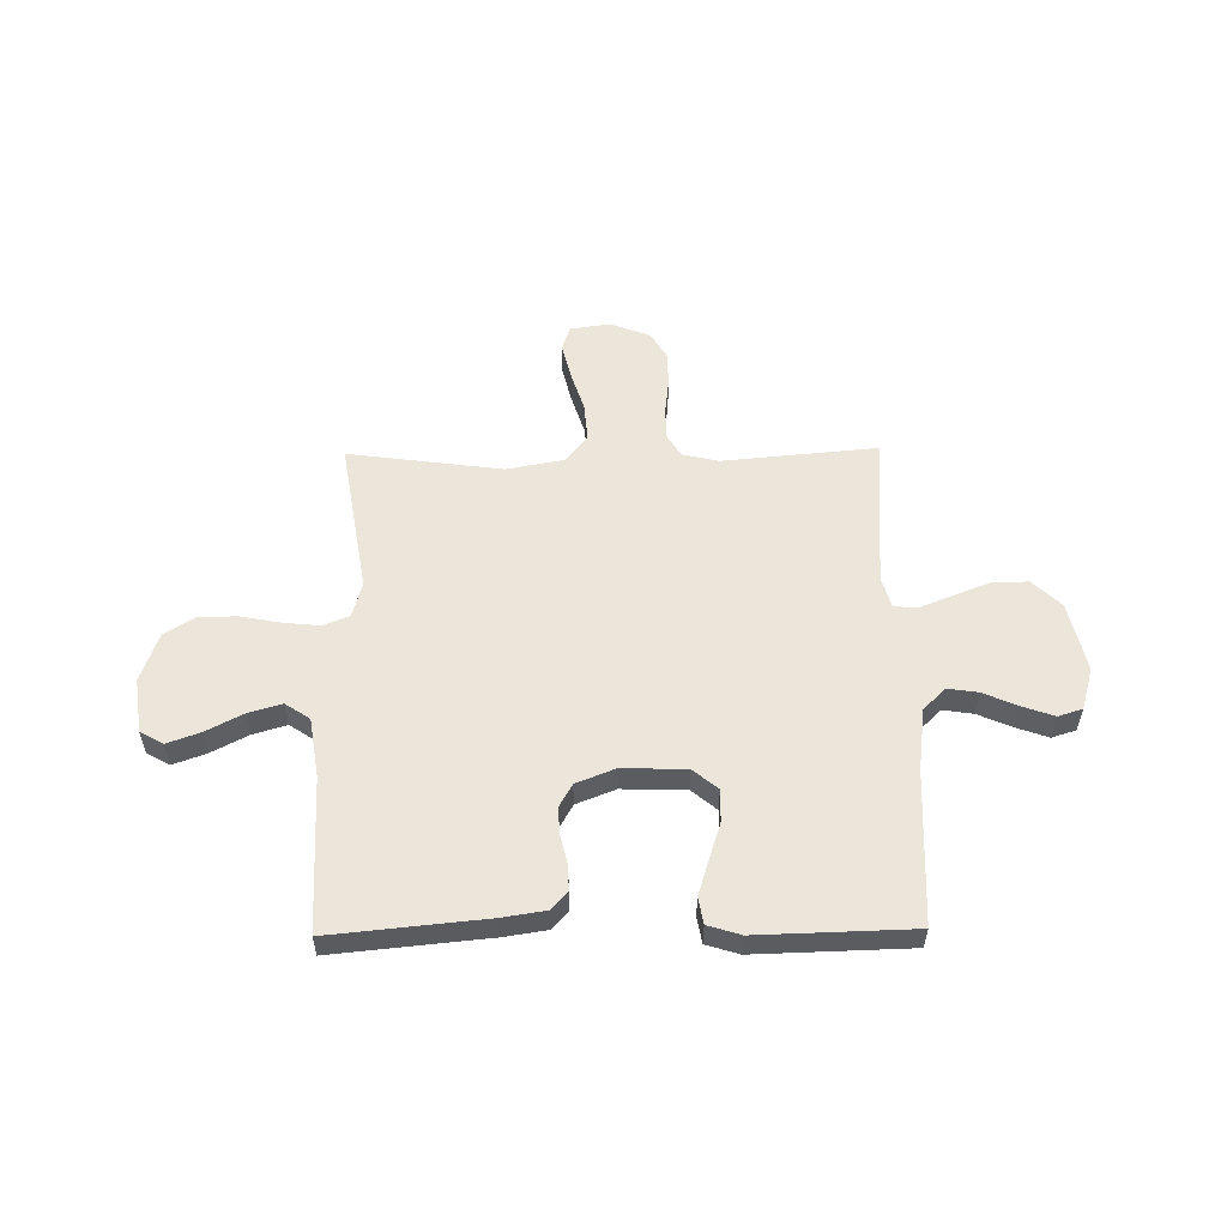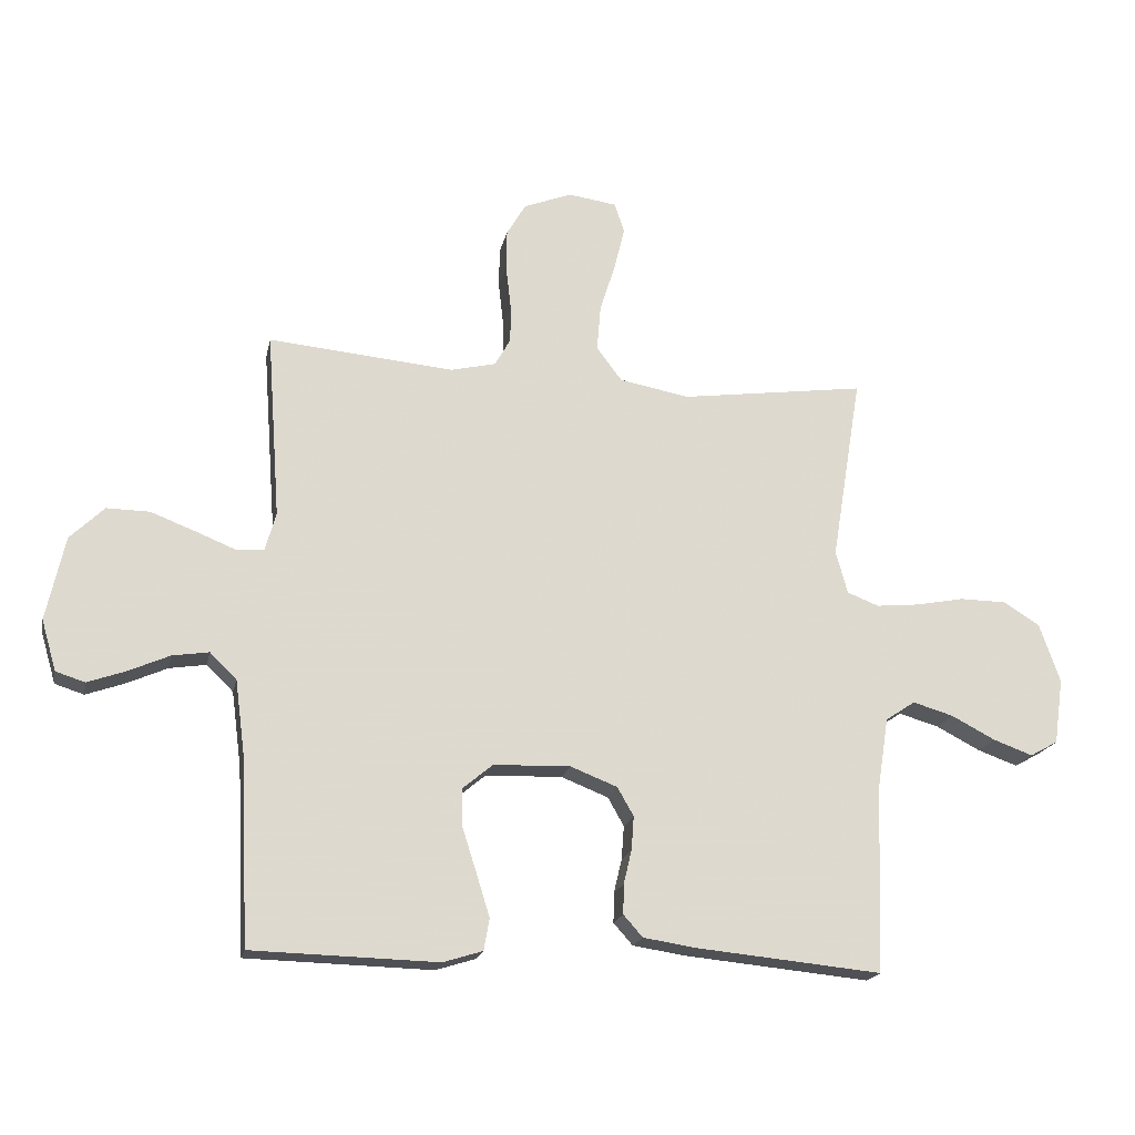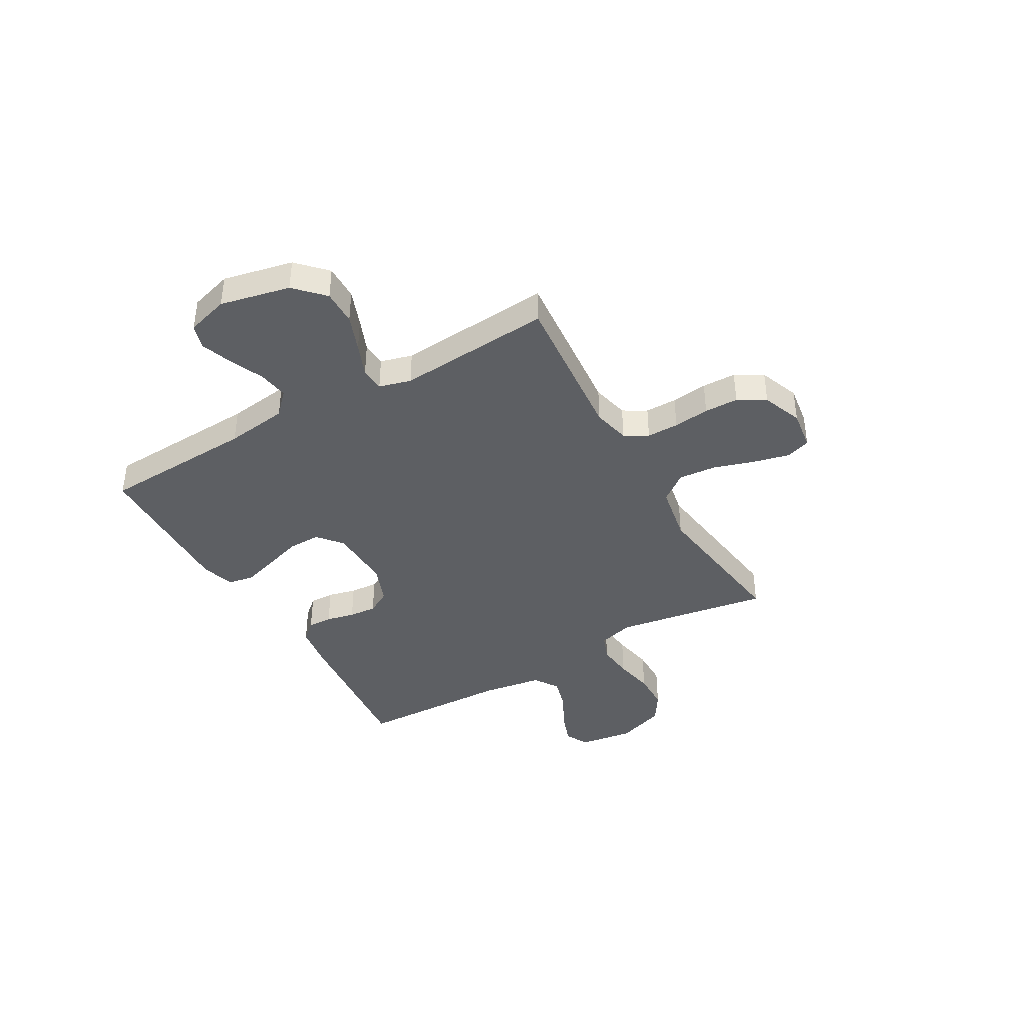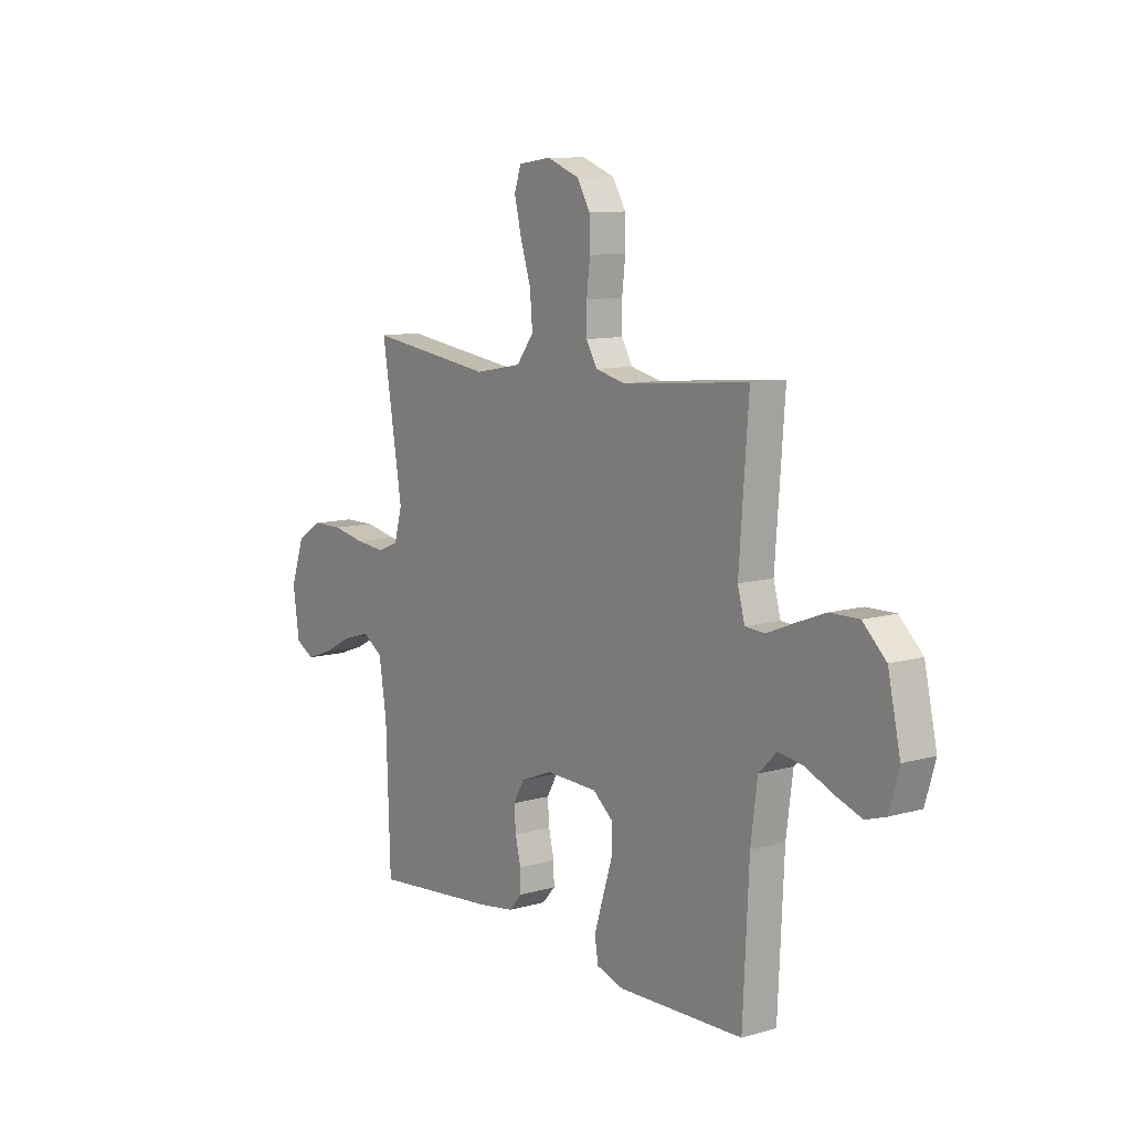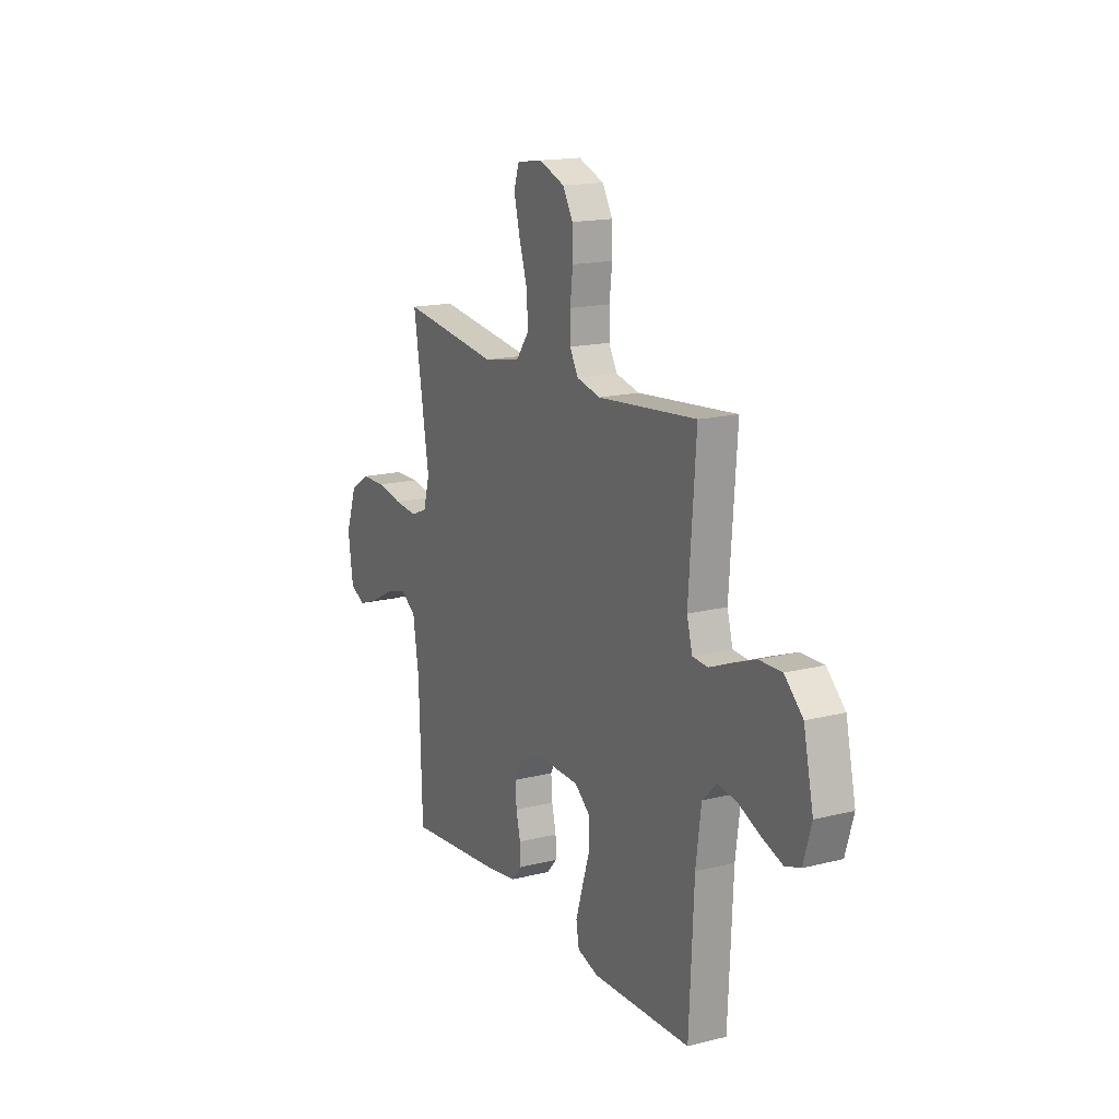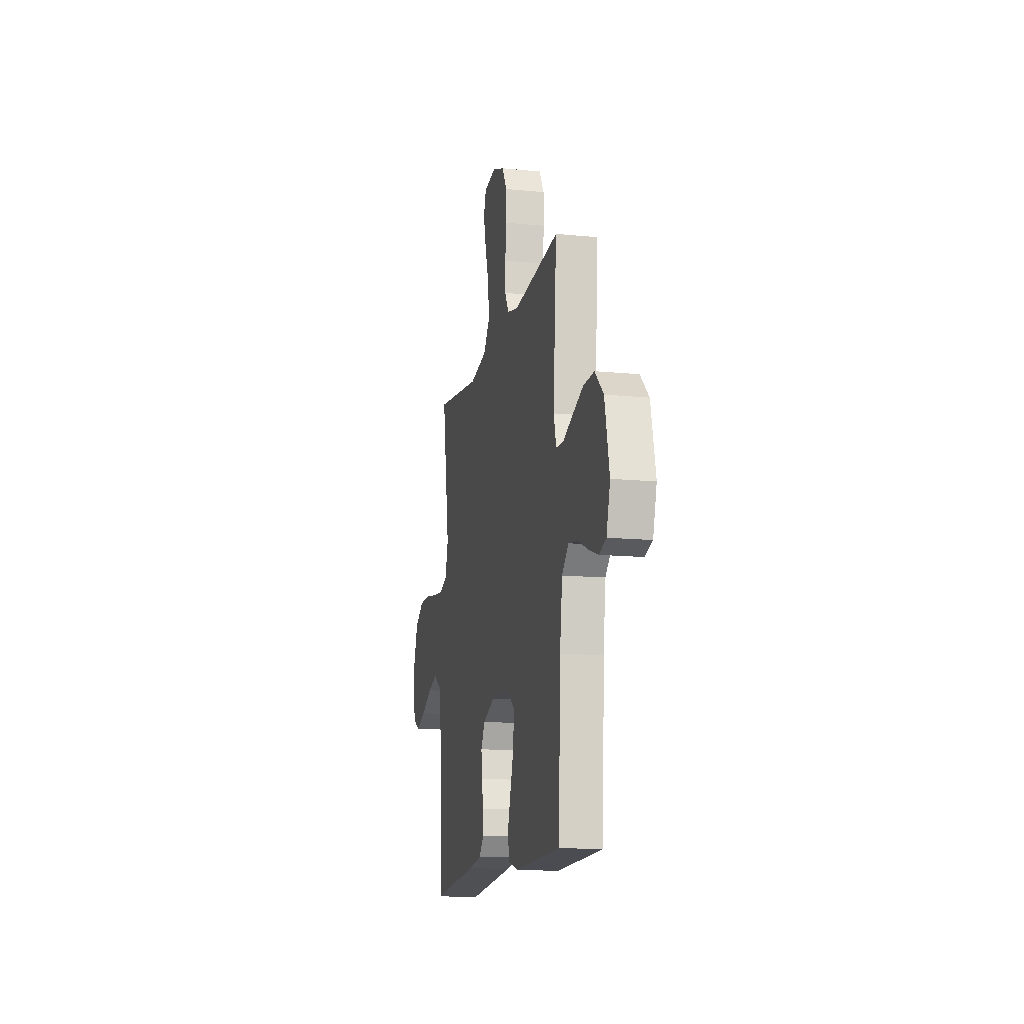
<metadata>
{"format":"obj","ext":"obj","renderer":"f3d","projection":"perspective","resolution":1024,"background":"white","views":[{"elev":55.3,"azim":179.2,"up":"+Y"},{"elev":-18.9,"azim":-11.7,"up":"+Z"},{"elev":-40.4,"azim":-60.1,"up":"+Y"},{"elev":10.1,"azim":-126.1,"up":"+Z"},{"elev":16.3,"azim":-117.3,"up":"+Z"},{"elev":-13.9,"azim":-102.2,"up":"+Z"}]}
</metadata>
<code>
v -0.5 0.07 -0.5
v -0.514 0.07 -0.2
v -0.53 0.07 -0.079
v -0.573 0.07 -0.037
v -0.632 0.07 -0.046
v -0.698 0.07 -0.075
v -0.76 0.07 -0.097
v -0.807 0.07 -0.082
v -0.831 0.07 0
v -0.801 0.07 0.136
v -0.746 0.07 0.189
v -0.677 0.07 0.188
v -0.606 0.07 0.161
v -0.542 0.07 0.135
v -0.495 0.07 0.138
v -0.478 0.07 0.2
v -0.5 0.07 0.5
v -0.2 0.07 0.473
v -0.128 0.07 0.49
v -0.102 0.07 0.535
v -0.102 0.07 0.597
v -0.11 0.07 0.667
v -0.109 0.07 0.733
v -0.078 0.07 0.786
v 0 0.07 0.816
v 0.078 0.07 0.805
v 0.094 0.07 0.757
v 0.077 0.07 0.687
v 0.052 0.07 0.608
v 0.046 0.07 0.534
v 0.087 0.07 0.48
v 0.2 0.07 0.459
v 0.5 0.07 0.5
v 0.451 0.07 0.2
v 0.47 0.07 0.131
v 0.521 0.07 0.111
v 0.591 0.07 0.118
v 0.669 0.07 0.133
v 0.744 0.07 0.132
v 0.803 0.07 0.095
v 0.836 0.07 0
v 0.821 0.07 -0.106
v 0.776 0.07 -0.131
v 0.712 0.07 -0.108
v 0.641 0.07 -0.071
v 0.576 0.07 -0.052
v 0.528 0.07 -0.084
v 0.51 0.07 -0.2
v 0.5 0.07 -0.5
v 0.2 0.07 -0.471
v 0.115 0.07 -0.458
v 0.084 0.07 -0.423
v 0.085 0.07 -0.375
v 0.098 0.07 -0.32
v 0.102 0.07 -0.266
v 0.076 0.07 -0.22
v 0 0.07 -0.19
v -0.124 0.07 -0.194
v -0.172 0.07 -0.234
v -0.171 0.07 -0.297
v -0.148 0.07 -0.369
v -0.127 0.07 -0.437
v -0.136 0.07 -0.488
v -0.2 0.07 -0.508
v -0.5 0 -0.5
v -0.514 0 -0.2
v -0.53 0 -0.079
v -0.573 0 -0.037
v -0.632 0 -0.046
v -0.698 0 -0.075
v -0.76 0 -0.097
v -0.807 0 -0.082
v -0.831 0 0
v -0.801 0 0.136
v -0.746 0 0.189
v -0.677 0 0.188
v -0.606 0 0.161
v -0.542 0 0.135
v -0.495 0 0.138
v -0.478 0 0.2
v -0.5 0 0.5
v -0.2 0 0.473
v -0.128 0 0.49
v -0.102 0 0.535
v -0.102 0 0.597
v -0.11 0 0.667
v -0.109 0 0.733
v -0.078 0 0.786
v 0 0 0.816
v 0.078 0 0.805
v 0.094 0 0.757
v 0.077 0 0.687
v 0.052 0 0.608
v 0.046 0 0.534
v 0.087 0 0.48
v 0.2 0 0.459
v 0.5 0 0.5
v 0.451 0 0.2
v 0.47 0 0.131
v 0.521 0 0.111
v 0.591 0 0.118
v 0.669 0 0.133
v 0.744 0 0.132
v 0.803 0 0.095
v 0.836 0 0
v 0.821 0 -0.106
v 0.776 0 -0.131
v 0.712 0 -0.108
v 0.641 0 -0.071
v 0.576 0 -0.052
v 0.528 0 -0.084
v 0.51 0 -0.2
v 0.5 0 -0.5
v 0.2 0 -0.471
v 0.115 0 -0.458
v 0.084 0 -0.423
v 0.085 0 -0.375
v 0.098 0 -0.32
v 0.102 0 -0.266
v 0.076 0 -0.22
v 0 0 -0.19
v -0.124 0 -0.194
v -0.172 0 -0.234
v -0.171 0 -0.297
v -0.148 0 -0.369
v -0.127 0 -0.437
v -0.136 0 -0.488
v -0.2 0 -0.508
f 64 1 2
f 63 64 2
f 62 63 2
f 61 62 2
f 60 61 2
f 59 60 2 3
f 58 59 3 4
f 57 58 4
f 52 53 54
f 51 52 54
f 50 51 54
f 49 50 54
f 48 49 54
f 47 48 54 55
f 46 47 55 56
f 43 44 45
f 42 43 45
f 41 42 45
f 40 41 45
f 39 40 45
f 38 39 45
f 37 38 45
f 36 37 45 46
f 46 56 57
f 36 46 57
f 35 36 57
f 32 33 34
f 35 57 4
f 34 35 4
f 32 34 4
f 31 32 4
f 27 28 29
f 26 27 29
f 25 26 29
f 24 25 29
f 23 24 29
f 22 23 29
f 21 22 29
f 20 21 29 30
f 16 17 18
f 15 16 18 19
f 12 13 14
f 11 12 14
f 10 11 14
f 9 10 14
f 8 9 14
f 7 8 14
f 6 7 14
f 5 6 14
f 5 14 15
f 4 5 15 19
f 19 20 30 31
f 4 19 31
f 66 65 128
f 66 128 127
f 66 127 126
f 66 126 125
f 66 125 124
f 67 66 124 123
f 68 67 123 122
f 68 122 121
f 118 117 116
f 118 116 115
f 118 115 114
f 118 114 113
f 118 113 112
f 119 118 112 111
f 120 119 111 110
f 109 108 107
f 109 107 106
f 109 106 105
f 109 105 104
f 109 104 103
f 109 103 102
f 109 102 101
f 110 109 101 100
f 121 120 110
f 121 110 100
f 121 100 99
f 98 97 96
f 68 121 99
f 68 99 98
f 68 98 96
f 68 96 95
f 93 92 91
f 93 91 90
f 93 90 89
f 93 89 88
f 93 88 87
f 93 87 86
f 93 86 85
f 94 93 85 84
f 82 81 80
f 83 82 80 79
f 78 77 76
f 78 76 75
f 78 75 74
f 78 74 73
f 78 73 72
f 78 72 71
f 78 71 70
f 78 70 69
f 79 78 69
f 83 79 69 68
f 95 94 84 83
f 95 83 68
f 1 65 66 2
f 2 66 67 3
f 3 67 68 4
f 4 68 69 5
f 5 69 70 6
f 6 70 71 7
f 7 71 72 8
f 8 72 73 9
f 9 73 74 10
f 10 74 75 11
f 11 75 76 12
f 12 76 77 13
f 13 77 78 14
f 14 78 79 15
f 15 79 80 16
f 16 80 81 17
f 17 81 82 18
f 18 82 83 19
f 19 83 84 20
f 20 84 85 21
f 21 85 86 22
f 22 86 87 23
f 23 87 88 24
f 24 88 89 25
f 25 89 90 26
f 26 90 91 27
f 27 91 92 28
f 28 92 93 29
f 29 93 94 30
f 30 94 95 31
f 31 95 96 32
f 32 96 97 33
f 33 97 98 34
f 34 98 99 35
f 35 99 100 36
f 36 100 101 37
f 37 101 102 38
f 38 102 103 39
f 39 103 104 40
f 40 104 105 41
f 41 105 106 42
f 42 106 107 43
f 43 107 108 44
f 44 108 109 45
f 45 109 110 46
f 46 110 111 47
f 47 111 112 48
f 48 112 113 49
f 49 113 114 50
f 50 114 115 51
f 51 115 116 52
f 52 116 117 53
f 53 117 118 54
f 54 118 119 55
f 55 119 120 56
f 56 120 121 57
f 57 121 122 58
f 58 122 123 59
f 59 123 124 60
f 60 124 125 61
f 61 125 126 62
f 62 126 127 63
f 63 127 128 64
f 64 128 65 1

</code>
